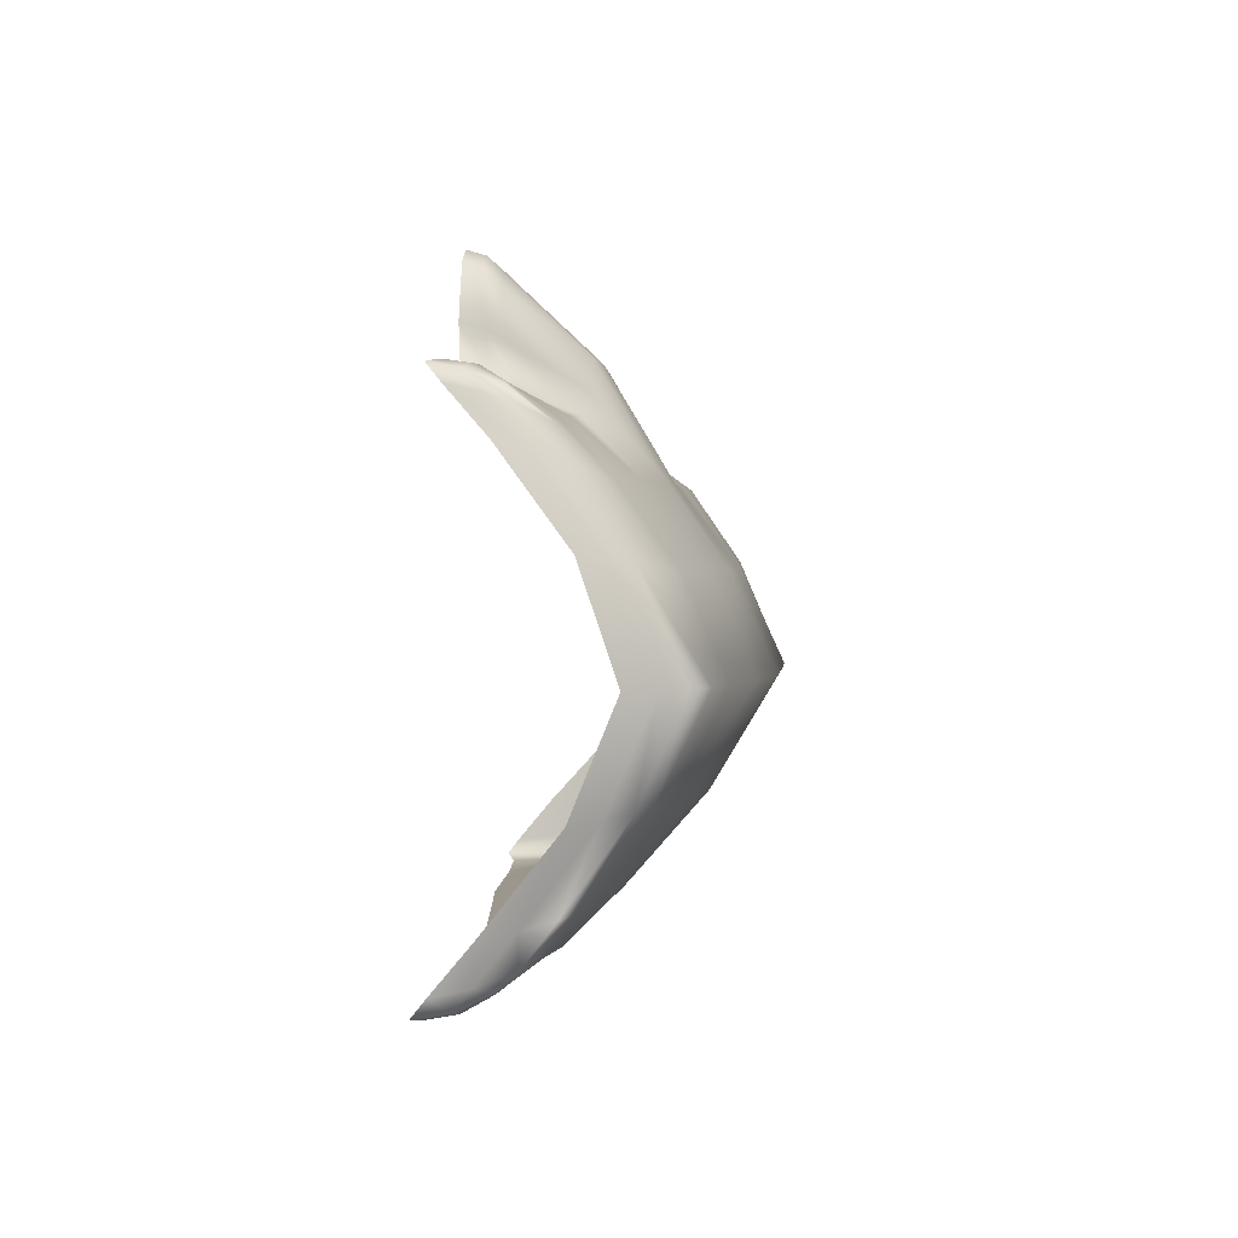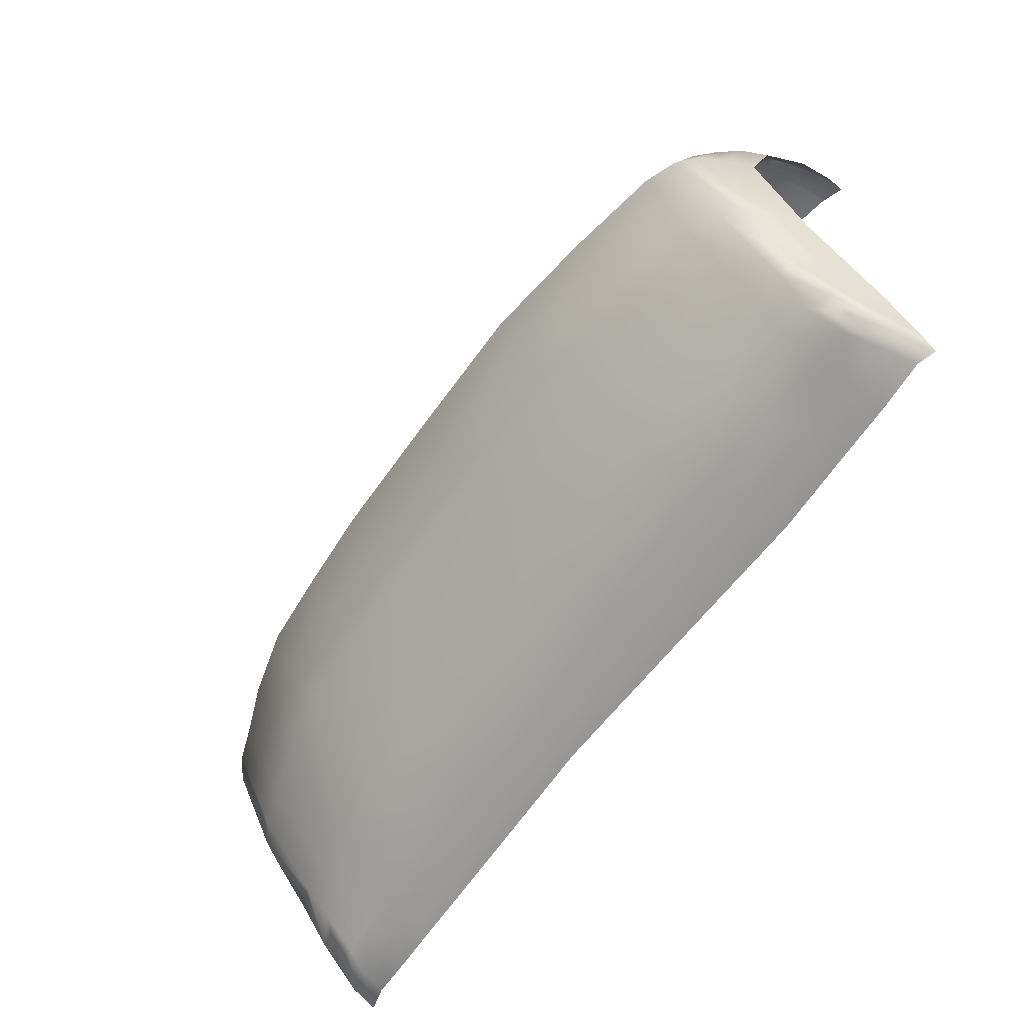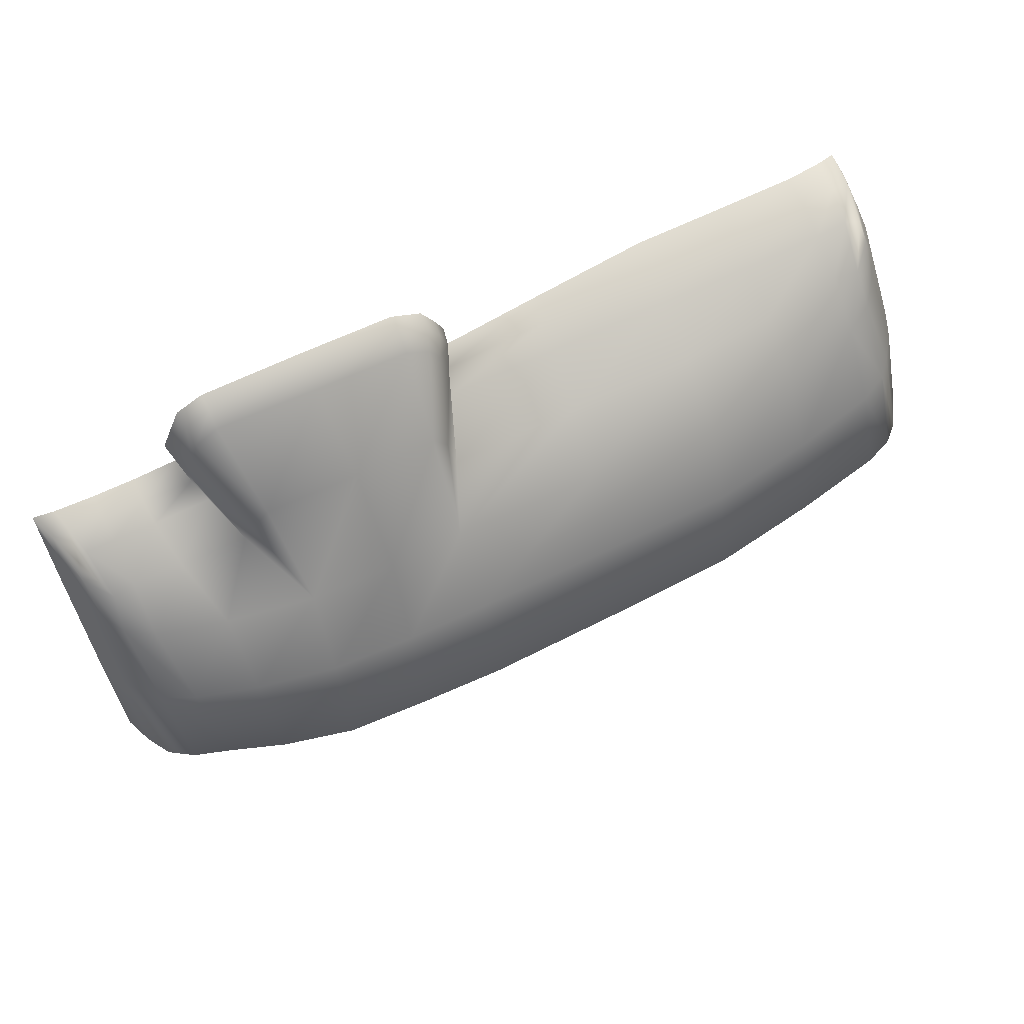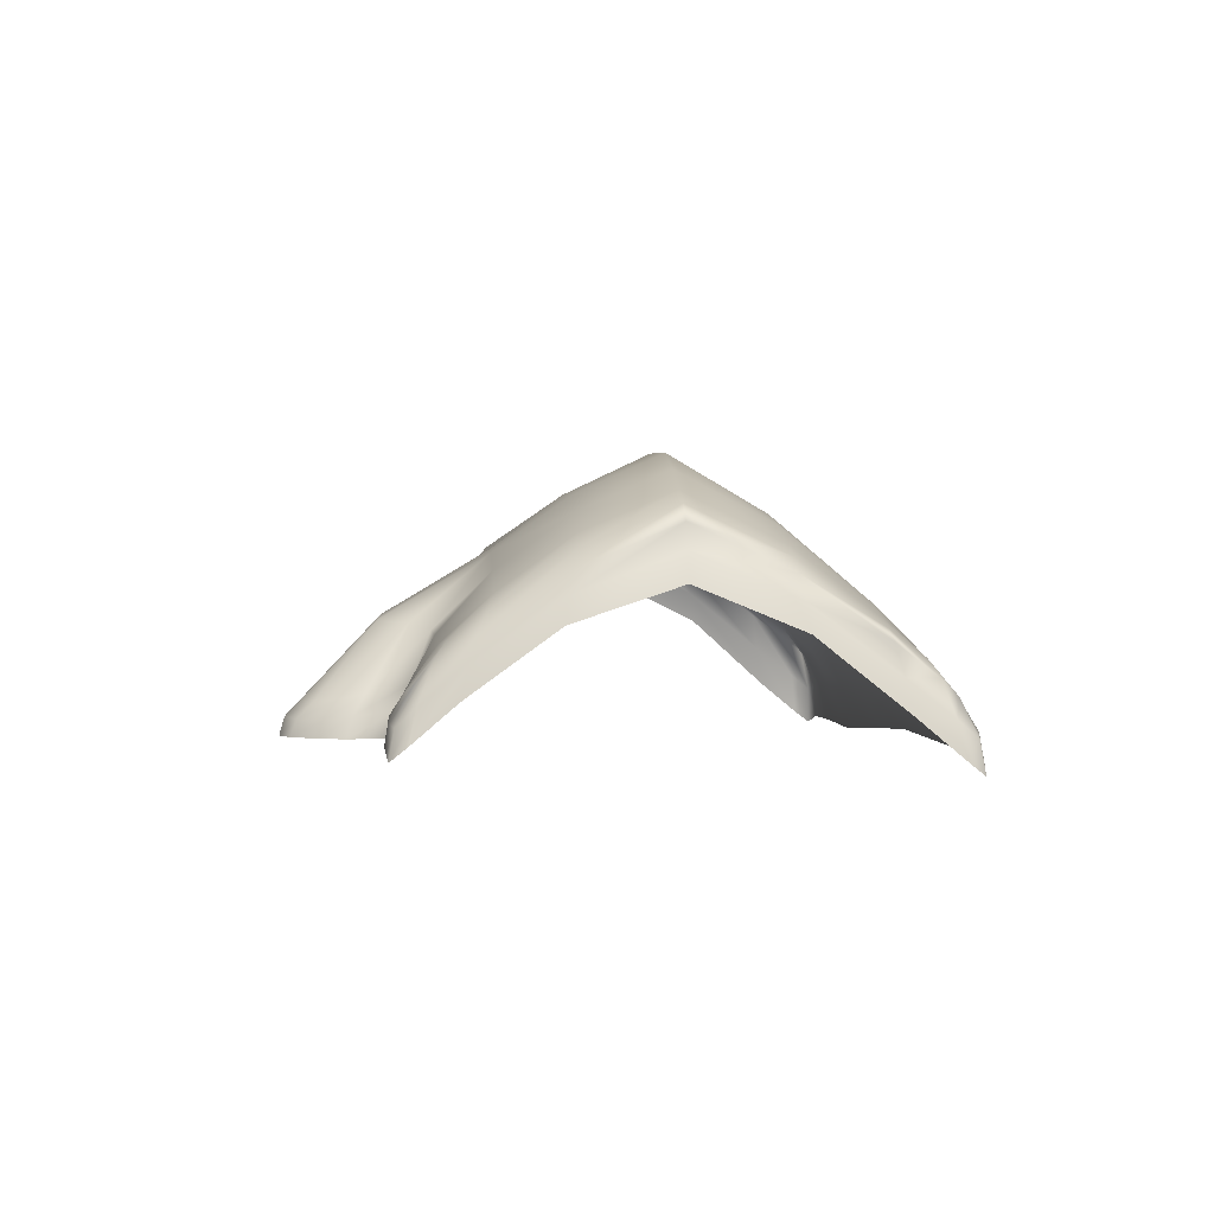
<metadata>
{"format":"obj","ext":"obj","renderer":"f3d","projection":"perspective","resolution":1024,"background":"white","views":[{"elev":0.1,"azim":93.2,"up":"+Z"},{"elev":-61.3,"azim":-123.9,"up":"+Z"},{"elev":62.6,"azim":154.3,"up":"+Z"},{"elev":1.1,"azim":88.3,"up":"+Y"}]}
</metadata>
<code>
g GreenDragRoof
v -3729 -1765 -9474
v -3731 -1799 -9514
v -3759 -1797 -9510
v -3731 -1830 -9534
v -3766 -1831 -9537
v -3783 -1827 -9534
v -3781 -1780 -9473
v -3762 -1771 -9472
v -3785 -1810 -9514
v -2920 -1761 -9503
v -2886 -1796 -9537
v -2921 -1797 -9542
v -2857 -1828 -9560
v -2880 -1832 -9565
v -2922 -1830 -9562
v -2881 -1770 -9503
v -2856 -1781 -9505
v -2854 -1811 -9544
v -2885 -1739 -9166
v -2861 -1780 -9126
v -2856 -1757 -9160
v -2841 -1819 -9098
v -2838 -1804 -9114
v -2841 -1777 -9151
v -2884 -1783 -9119
v -2883 -1823 -9091
v -2853 -1823 -9091
v -2841 -1819 -9098
v -3717 -1733 -9131
v -3744 -1777 -9090
v -3716 -1780 -9087
v -3766 -1819 -9060
v -3749 -1823 -9057
v -3715 -1823 -9062
v -3748 -1752 -9126
v -3765 -1774 -9119
v -3768 -1803 -9078
v -3754 -1663 -9296
v -3759 -1709 -9392
v -3776 -1722 -9391
v -2917 -1698 -9422
v -2878 -1709 -9422
v -2875 -1663 -9327
v -2913 -1651 -9325
v -2850 -1679 -9328
v -2854 -1723 -9424
v -3246 -1763 -9110
v -3270 -1830 -9036
v -3239 -1768 -9076
v -3262 -1832 -9012
v -3267 -1823 -9078
v -3221 -1703 -9154
v -3252 -1834 -8996
v -3222 -1764 -9049
v -3226 -1835 -8983
v -3723 -1650 -9297
v -3727 -1699 -9393
v -2865 -1703 -9236
v -2856 -1757 -9160
v -2899 -1687 -9238
v -2885 -1739 -9166
v -2841 -1777 -9151
v -2845 -1721 -9232
v -3035 -1766 -9056
v -2994 -1838 -9002
v -3017 -1770 -9085
v -2985 -1836 -9026
v -3018 -1839 -8987
v -3051 -1704 -9159
v -2980 -1831 -9049
v -3008 -1774 -9106
v -2989 -1823 -9088
v -3751 -1700 -9203
v -3720 -1684 -9206
v -3771 -1678 -9296
v -3768 -1719 -9200
v -3748 -1752 -9126
v -3765 -1774 -9119
v -3717 -1733 -9131
f 24 21 23
f 22 23 20
f 21 20 23
f 20 21 19
f 20 27 28
f 27 20 25
f 19 25 20
f 26 27 25
f 4 5 2
f 3 2 5
f 2 3 1
f 8 1 3
f 1 8 57
f 39 57 8
f 57 39 56
f 38 56 39
f 56 38 74
f 73 74 38
f 74 73 79
f 77 79 73
f 78 77 76
f 73 76 77
f 76 73 75
f 38 75 73
f 75 38 40
f 39 40 38
f 40 39 7
f 8 7 39
f 7 8 9
f 3 9 8
f 9 3 6
f 5 6 3
f 16 17 18
f 17 16 46
f 42 46 16
f 46 42 45
f 43 45 42
f 45 43 63
f 58 63 43
f 63 58 62
f 59 62 58
f 11 18 13
f 18 11 16
f 10 16 11
f 16 10 42
f 41 42 10
f 42 41 43
f 44 43 41
f 43 44 58
f 60 58 44
f 58 60 59
f 61 59 60
f 13 14 11
f 10 11 12
f 14 12 11
f 12 14 15
f 51 48 47
f 49 47 48
f 47 49 52
f 54 52 49
f 55 54 53
f 49 53 54
f 53 49 50
f 48 50 49
f 68 65 64
f 66 64 65
f 64 66 69
f 71 69 66
f 72 71 70
f 66 70 71
f 70 66 67
f 65 67 66
f 32 33 30
f 31 30 33
f 30 31 29
f 34 31 33
f 30 37 32
f 37 30 35
f 29 35 30
f 36 37 35
v -3413 -1894 -9569
v -3579 -1906 -9563
v -3572 -1860 -9557
v -3132 -1847 -9572
v -3240 -1847 -9568
v -3240 -1818 -9551
v -3028 -1849 -9576
v -3134 -1819 -9554
v -3034 -1821 -9558
v -3783 -1827 -9534
v -3766 -1831 -9537
v -3778 -1869 -9549
v -3660 -1863 -9553
v -3732 -1866 -9551
v -3731 -1830 -9534
v -3129 -1883 -9579
v -3241 -1883 -9575
v -3409 -1853 -9562
v -3405 -1819 -9545
v -3022 -1883 -9583
v -3564 -1821 -9539
v -3034 -1821 -9558
v -2968 -1825 -9560
v -2966 -1851 -9578
v -3028 -1849 -9576
v -2922 -1855 -9579
v -2922 -1830 -9562
v -2921 -1883 -9586
v -2964 -1882 -9585
v -3022 -1883 -9583
v -3663 -1906 -9560
v -3732 -1906 -9558
v -3572 -1860 -9557
v -3579 -1906 -9563
v -3657 -1825 -9536
v -3564 -1821 -9539
v -2880 -1832 -9565
v -2870 -1858 -9579
v -2841 -1862 -9574
v -2857 -1828 -9560
v -2833 -1893 -9578
v -2863 -1884 -9583
v -3784 -1906 -9551
v -3803 -1915 -9546
v -3798 -1873 -9544
v -3732 -1866 -9551
v -3628 -1856 -9051
v -3525 -1857 -9054
v -3521 -1823 -9069
v -2981 -1846 -9073
v -3124 -1846 -9067
v -3124 -1870 -9063
v -3271 -1851 -9002
v -3257 -1851 -8982
v -3252 -1834 -8996
v -3227 -1851 -8969
v -3226 -1835 -8983
v -3715 -1856 -9047
v -3753 -1861 -9047
v -3755 -1900 -9048
v -3775 -1865 -9052
v -3780 -1907 -9053
v -3749 -1823 -9057
v -3766 -1819 -9060
v -3715 -1823 -9062
v -3629 -1893 -9047
v -3529 -1894 -9050
v -3714 -1894 -9044
v -3627 -1822 -9065
v -3273 -1846 -9062
v -3280 -1870 -9057
v -3125 -1823 -9083
v -3267 -1823 -9078
v -2989 -1823 -9088
v -3258 -1870 -8978
v -3226 -1871 -8964
v -2926 -1844 -9077
v -2882 -1844 -9077
v -2883 -1823 -9091
v -2980 -1845 -9077
v -2928 -1822 -9089
v -2985 -1836 -9026
v -2994 -1838 -9002
v -2991 -1854 -8987
v -2980 -1854 -9012
v -3017 -1853 -8973
v -3018 -1839 -8987
v -3016 -1871 -8968
v -2988 -1870 -8981
v -2977 -1871 -9009
v -3402 -1882 -9054
v -3280 -1870 -9057
v -3275 -1847 -9064
v -3399 -1852 -9059
v -3525 -1857 -9054
v -3529 -1894 -9050
v -2841 -1819 -9098
v -2853 -1823 -9091
v -2845 -1848 -9079
v -2827 -1850 -9085
v -2882 -1844 -9077
v -2881 -1870 -9073
v -2839 -1874 -9077
v -2816 -1878 -9081
v -3273 -1870 -9002
v -3262 -1832 -9012
v -2989 -1823 -9088
v -3125 -1851 -8969
v -3227 -1851 -8969
v -3122 -1871 -8964
v -3017 -1853 -8973
v -3127 -1836 -8984
v -3394 -1823 -9073
v -3521 -1823 -9069
v -2973 -1870 -9068
v -2925 -1870 -9071
v -2973 -1870 -9068
v -3267 -1823 -9078
f 154 155 135
f 133 135 136
f 135 133 154
f 184 154 133
f 133 132 184
f 132 133 134
f 136 134 133
f 134 185 132
f 188 191 136
f 191 188 187
f 155 187 188
f 187 155 189
f 187 166 191
f 166 187 190
f 189 190 187
f 190 189 167
f 169 164 168
f 163 168 164
f 168 163 167
f 165 167 163
f 166 165 162
f 163 162 165
f 162 163 161
f 164 161 163
f 88 86 87
f 83 87 86
f 87 83 85
f 84 85 83
f 85 84 98
f 97 98 84
f 98 97 100
f 82 100 97
f 86 99 83
f 95 83 99
f 83 95 84
f 96 84 95
f 84 96 97
f 80 97 96
f 97 80 82
f 81 82 80
f 104 101 103
f 102 103 101
f 103 102 105
f 106 105 102
f 105 106 117
f 116 117 106
f 117 116 118
f 119 118 116
f 109 104 108
f 103 108 104
f 108 103 107
f 105 107 103
f 107 105 121
f 117 121 105
f 121 117 120
f 118 120 117
f 140 141 138
f 139 138 141
f 138 139 137
f 147 137 139
f 137 147 126
f 145 126 147
f 126 145 127
f 146 127 145
f 143 140 142
f 138 142 140
f 142 138 144
f 137 144 138
f 144 137 148
f 126 148 137
f 148 126 128
f 127 128 126
f 93 110 111
f 110 93 92
f 94 92 93
f 92 94 114
f 112 114 115
f 114 112 92
f 113 92 112
f 92 113 110
f 125 111 91
f 122 91 111
f 91 122 124
f 123 124 122
f 94 125 90
f 91 90 125
f 90 91 89
f 124 89 91
f 149 151 152
f 151 149 130
f 150 130 149
f 130 150 131
f 129 131 196
f 131 129 130
f 153 130 129
f 130 153 151
f 179 182 183
f 182 179 178
f 176 178 179
f 178 176 177
f 178 181 182
f 181 178 180
f 177 180 178
f 180 177 158
f 186 159 160
f 156 160 159
f 160 156 158
f 157 158 156
f 181 157 195
f 156 195 157
f 195 156 194
f 159 194 156
f 171 172 170
f 173 170 172
f 170 173 175
f 174 175 173
f 172 197 173
f 192 173 197
f 173 192 174
f 193 174 192
v -2831 -1741 -9229
v -2835 -1703 -9328
v -2850 -1679 -9328
v -2827 -1801 -9145
v -2845 -1721 -9232
v -2840 -1845 -9555
v -2842 -1810 -9512
v -2831 -1843 -9518
v -2841 -1862 -9574
v -2832 -1879 -9561
v -2816 -1865 -9097
v -2817 -1829 -9140
v -2825 -1835 -9103
v -2827 -1850 -9085
v -2816 -1878 -9081
v -2838 -1804 -9114
v -2841 -1819 -9098
v -2841 -1777 -9151
v -2820 -1766 -9226
v -2824 -1731 -9329
v -2857 -1828 -9560
v -2854 -1811 -9544
v -2828 -1773 -9431
v -2839 -1746 -9427
v -2854 -1723 -9424
v -2856 -1781 -9505
v -2833 -1893 -9578
v -3766 -1819 -9060
v -3768 -1803 -9078
v -3779 -1844 -9070
v -3775 -1865 -9052
v -3780 -1802 -9112
v -3765 -1774 -9119
v -3790 -1834 -9106
v -3785 -1884 -9067
v -3780 -1907 -9053
v -3768 -1719 -9200
v -3783 -1742 -9196
v -3787 -1705 -9295
v -3771 -1678 -9296
v -3797 -1735 -9295
v -3793 -1768 -9192
v -3283 -1870 -9024
v -3273 -1870 -9002
v -3271 -1851 -9002
v -3279 -1851 -9026
v -3275 -1847 -9064
v -3280 -1870 -9057
v -3270 -1830 -9036
v -3267 -1823 -9078
v -3262 -1832 -9012
v -2972 -1851 -9038
v -2980 -1854 -9012
v -2977 -1871 -9009
v -3776 -1722 -9391
v -3791 -1752 -9394
v -3795 -1821 -9478
v -3781 -1780 -9473
v -3804 -1865 -9484
v -3801 -1786 -9397
v -2980 -1845 -9077
v -2967 -1871 -9033
v -2980 -1831 -9049
v -2985 -1836 -9026
v -2989 -1823 -9088
v -3803 -1915 -9546
v -3804 -1902 -9528
v -3798 -1856 -9523
v -3798 -1873 -9544
v -3785 -1810 -9514
v -3783 -1827 -9534
v -2973 -1870 -9068
f 240 241 242
f 243 242 248
f 242 243 240
f 245 240 243
f 243 244 245
f 244 243 246
f 248 246 243
f 246 247 244
f 214 211 213
f 210 213 211
f 213 210 215
f 201 215 210
f 215 201 202
f 198 202 201
f 202 198 200
f 199 200 198
f 200 199 222
f 221 222 199
f 222 221 223
f 204 223 221
f 223 204 219
f 203 219 204
f 219 203 218
f 206 218 203
f 224 206 207
f 203 207 206
f 207 203 205
f 204 205 203
f 205 204 220
f 221 220 204
f 220 221 217
f 199 217 221
f 217 199 216
f 198 216 199
f 216 198 209
f 201 209 198
f 209 201 208
f 210 208 201
f 208 210 212
f 211 212 210
f 268 266 267
f 265 267 266
f 267 265 255
f 254 255 265
f 255 254 252
f 253 252 254
f 252 253 237
f 236 237 253
f 237 236 234
f 235 234 236
f 234 235 230
f 229 230 235
f 230 229 226
f 227 226 229
f 226 227 225
f 228 225 227
f 233 228 232
f 227 232 228
f 232 227 231
f 229 231 227
f 231 229 239
f 235 239 229
f 239 235 238
f 236 238 235
f 238 236 257
f 253 257 236
f 257 253 256
f 254 256 253
f 256 254 264
f 265 264 254
f 264 265 263
f 266 263 265
f 258 259 269
f 259 258 249
f 262 249 258
f 249 262 260
f 250 260 261
f 260 250 249
f 251 249 250
f 249 251 259
v -2969 -1630 -9324
v -2913 -1651 -9325
v -2917 -1698 -9422
v -2964 -1668 -9236
v -2899 -1687 -9238
v -3047 -1652 -9233
v -3051 -1704 -9159
v -2959 -1721 -9163
v -3043 -1612 -9321
v -2885 -1739 -9166
v -3049 -1740 -9498
v -3138 -1738 -9495
v -3134 -1665 -9414
v -3226 -1664 -9411
v -3233 -1737 -9492
v -3219 -1605 -9315
v -3128 -1608 -9318
v -3047 -1669 -9417
v -3043 -1612 -9321
v -3134 -1647 -9230
v -3047 -1652 -9233
v -3220 -1646 -9227
v -3221 -1703 -9154
v -3141 -1701 -9156
v -3051 -1704 -9159
v -3390 -1738 -9486
v -3379 -1665 -9405
v -3525 -1669 -9400
v -3405 -1819 -9545
v -3564 -1821 -9539
v -3553 -1781 -9520
v -3508 -1612 -9305
v -3367 -1608 -9310
v -2972 -1682 -9420
v -3370 -1646 -9222
v -3515 -1647 -9216
v -3522 -1697 -9143
v -3375 -1700 -9149
v -3541 -1740 -9481
v -3644 -1750 -9478
v -3635 -1682 -9397
v -3525 -1669 -9400
v -3727 -1699 -9393
v -3047 -1669 -9417
v -3723 -1650 -9297
v -3624 -1630 -9301
v -3508 -1612 -9305
v -3626 -1664 -9211
v -3515 -1647 -9216
v -3720 -1684 -9206
v -3717 -1733 -9131
v -3629 -1713 -9136
v -3522 -1697 -9143
v -3657 -1825 -9536
v -3731 -1830 -9534
v -3731 -1799 -9514
v -3651 -1788 -9517
v -3553 -1781 -9520
v -3564 -1821 -9539
v -3729 -1765 -9474
v -2975 -1748 -9501
v -3049 -1740 -9498
v -2920 -1761 -9503
v -2972 -1787 -9541
v -3541 -1740 -9481
v -3398 -1779 -9526
v -3237 -1778 -9531
v -3240 -1818 -9551
v -3137 -1779 -9535
v -3134 -1819 -9554
v -3627 -1822 -9065
v -3521 -1823 -9069
v -3522 -1761 -9096
v -3627 -1769 -9091
v -3716 -1780 -9087
v -3715 -1823 -9062
v -3629 -1713 -9136
v -3717 -1733 -9131
v -3522 -1697 -9143
v -3051 -1704 -9159
v -3141 -1701 -9156
v -3134 -1763 -9052
v -3035 -1766 -9056
v -3222 -1764 -9049
v -3221 -1703 -9154
v -3394 -1823 -9073
v -3267 -1823 -9078
v -3246 -1763 -9110
v -3226 -1835 -8983
v -3127 -1836 -8984
v -3018 -1839 -8987
v -3385 -1762 -9103
v -3522 -1761 -9096
v -3521 -1823 -9069
v -3375 -1700 -9149
v -3522 -1697 -9143
v -2928 -1822 -9089
v -2883 -1823 -9091
v -2884 -1783 -9119
v -2937 -1777 -9113
v -3008 -1774 -9106
v -2989 -1823 -9088
v -2959 -1721 -9163
v -3051 -1704 -9159
v -2885 -1739 -9166
v -3042 -1781 -9538
v -3042 -1781 -9538
v -3034 -1821 -9558
v -3051 -1704 -9159
v -3133 -1703 -9157
v -3129 -1764 -9110
v -3020 -1765 -9114
v -3243 -1764 -9106
v -3221 -1703 -9154
v -3267 -1823 -9078
v -3125 -1823 -9083
v -2989 -1823 -9088
v -2921 -1797 -9542
v -2922 -1830 -9562
v -2968 -1825 -9560
v -3034 -1821 -9558
f 347 344 346
f 343 346 344
f 346 343 348
f 342 348 343
f 344 345 343
f 340 343 345
f 343 340 342
f 341 342 340
f 336 339 337
f 339 336 338
f 284 338 336
f 338 284 281
f 283 281 284
f 281 283 282
f 285 282 283
f 282 285 286
f 291 286 285
f 286 291 289
f 292 289 291
f 289 292 293
f 338 377 339
f 377 338 376
f 281 376 338
f 376 281 280
f 282 280 281
f 280 282 287
f 286 287 282
f 287 286 288
f 289 288 286
f 288 289 290
f 293 290 289
f 290 293 294
f 291 307 292
f 307 291 304
f 285 304 291
f 304 285 302
f 283 302 285
f 302 283 296
f 284 296 283
f 296 284 295
f 336 295 284
f 295 336 335
f 337 335 336
f 335 337 298
f 304 306 307
f 306 304 305
f 302 305 304
f 305 302 301
f 296 301 302
f 301 296 297
f 295 297 296
f 297 295 334
f 335 334 295
f 334 335 300
f 298 300 335
f 300 298 299
f 375 389 390
f 389 375 333
f 331 333 375
f 333 331 330
f 313 330 331
f 330 313 303
f 278 303 313
f 303 278 270
f 275 270 278
f 270 275 273
f 276 273 275
f 273 276 277
f 274 277 279
f 277 274 273
f 271 273 274
f 273 271 270
f 272 270 271
f 270 272 303
f 332 303 272
f 303 332 330
f 387 330 332
f 330 387 333
f 388 333 387
f 333 388 389
f 318 321 322
f 321 318 317
f 316 317 318
f 317 316 315
f 311 315 316
f 315 311 310
f 308 310 311
f 310 308 309
f 327 309 308
f 309 327 326
f 328 326 327
f 326 328 323
f 317 320 321
f 320 317 319
f 315 319 317
f 319 315 314
f 310 314 315
f 314 310 312
f 309 312 310
f 312 309 329
f 326 329 309
f 329 326 325
f 323 325 326
f 325 323 324
f 354 353 350
f 351 350 353
f 350 351 349
f 352 349 351
f 360 352 359
f 351 359 352
f 359 351 358
f 353 358 351
f 357 355 356
f 355 357 361
f 354 361 357
f 361 354 364
f 362 364 365
f 364 362 361
f 363 361 362
f 361 363 355
f 383 382 379
f 380 379 382
f 379 380 378
f 381 378 380
f 386 381 385
f 380 385 381
f 385 380 384
f 382 384 380
f 368 366 367
f 366 368 369
f 374 369 368
f 369 374 372
f 370 372 373
f 372 370 369
f 371 369 370
f 369 371 366

</code>
